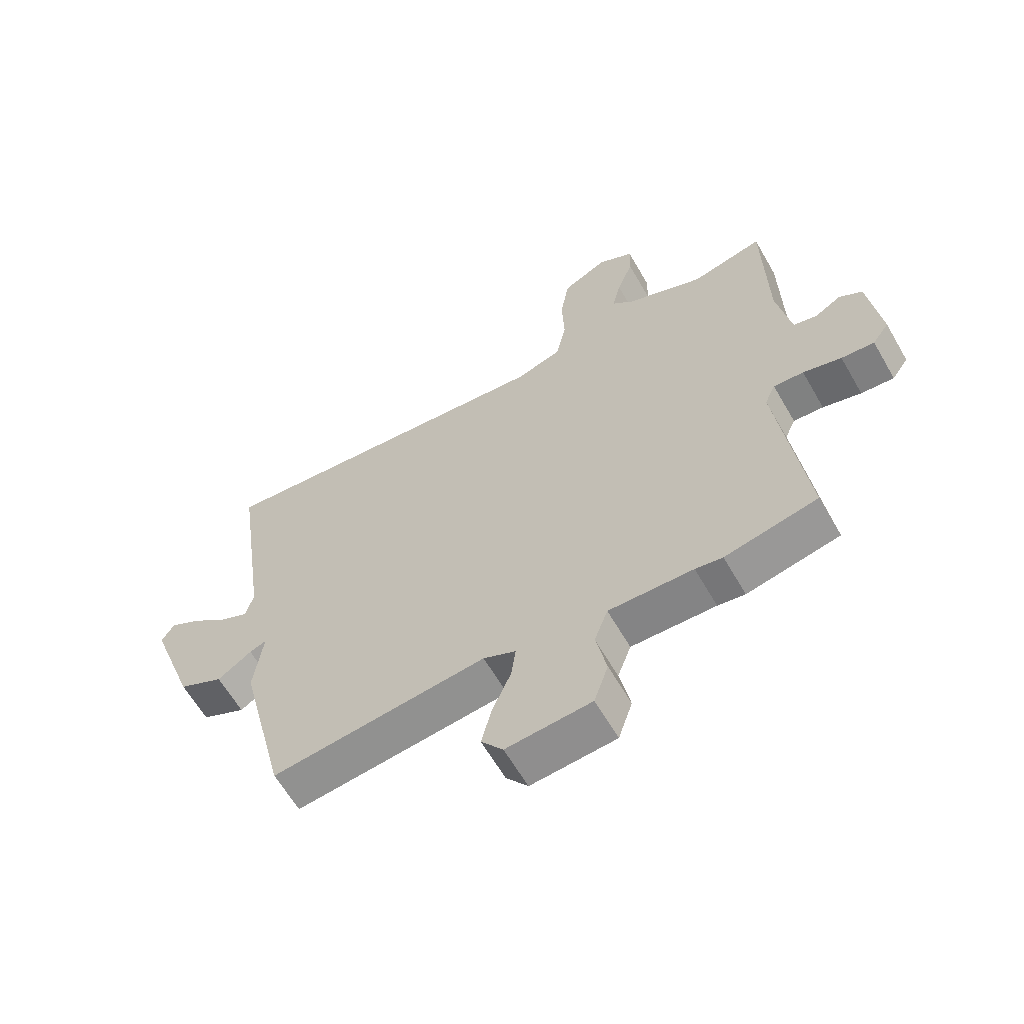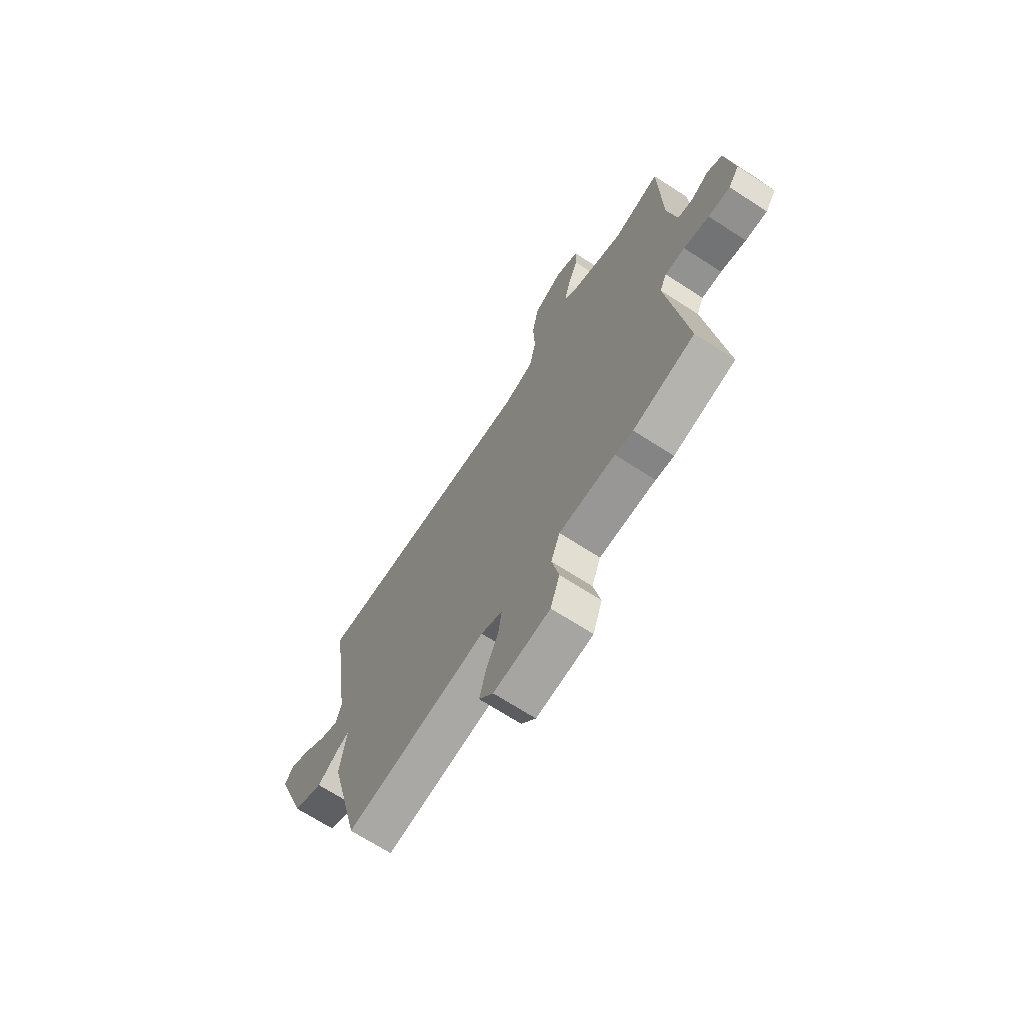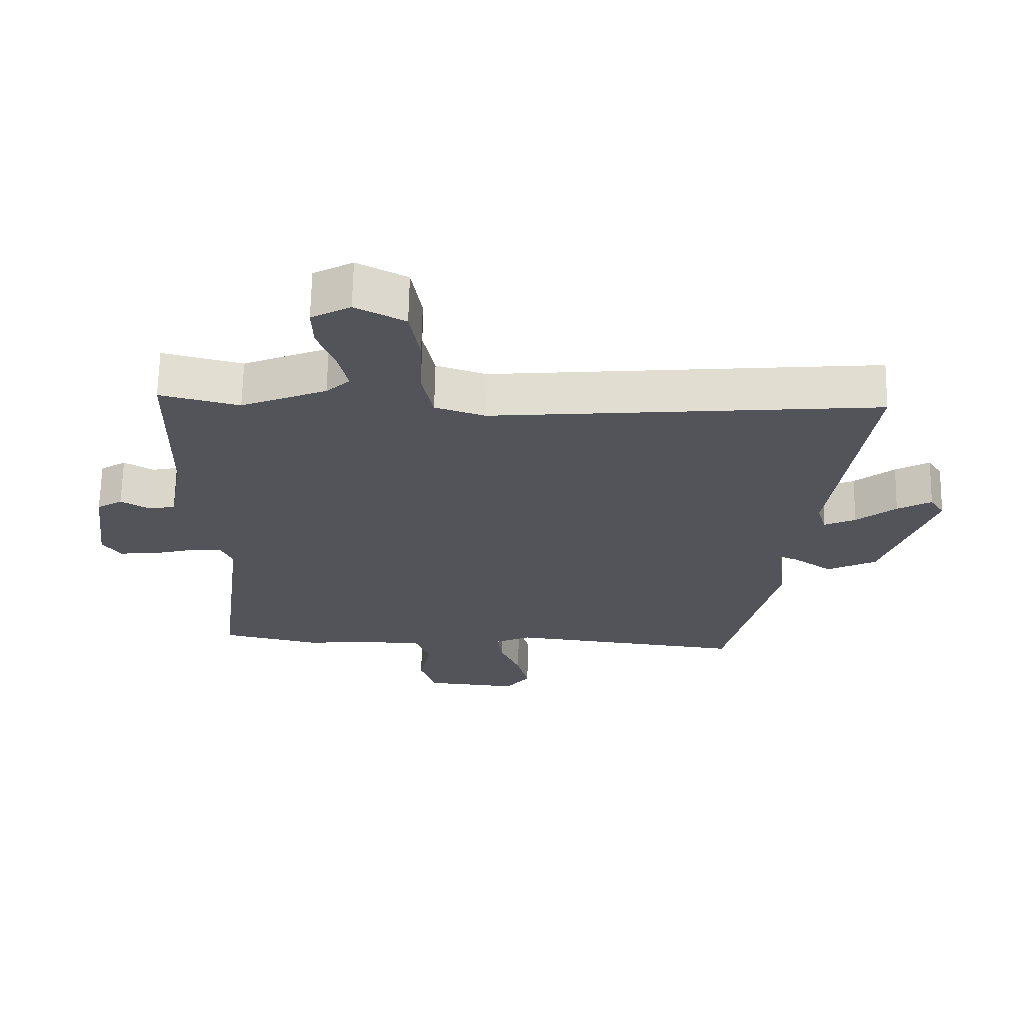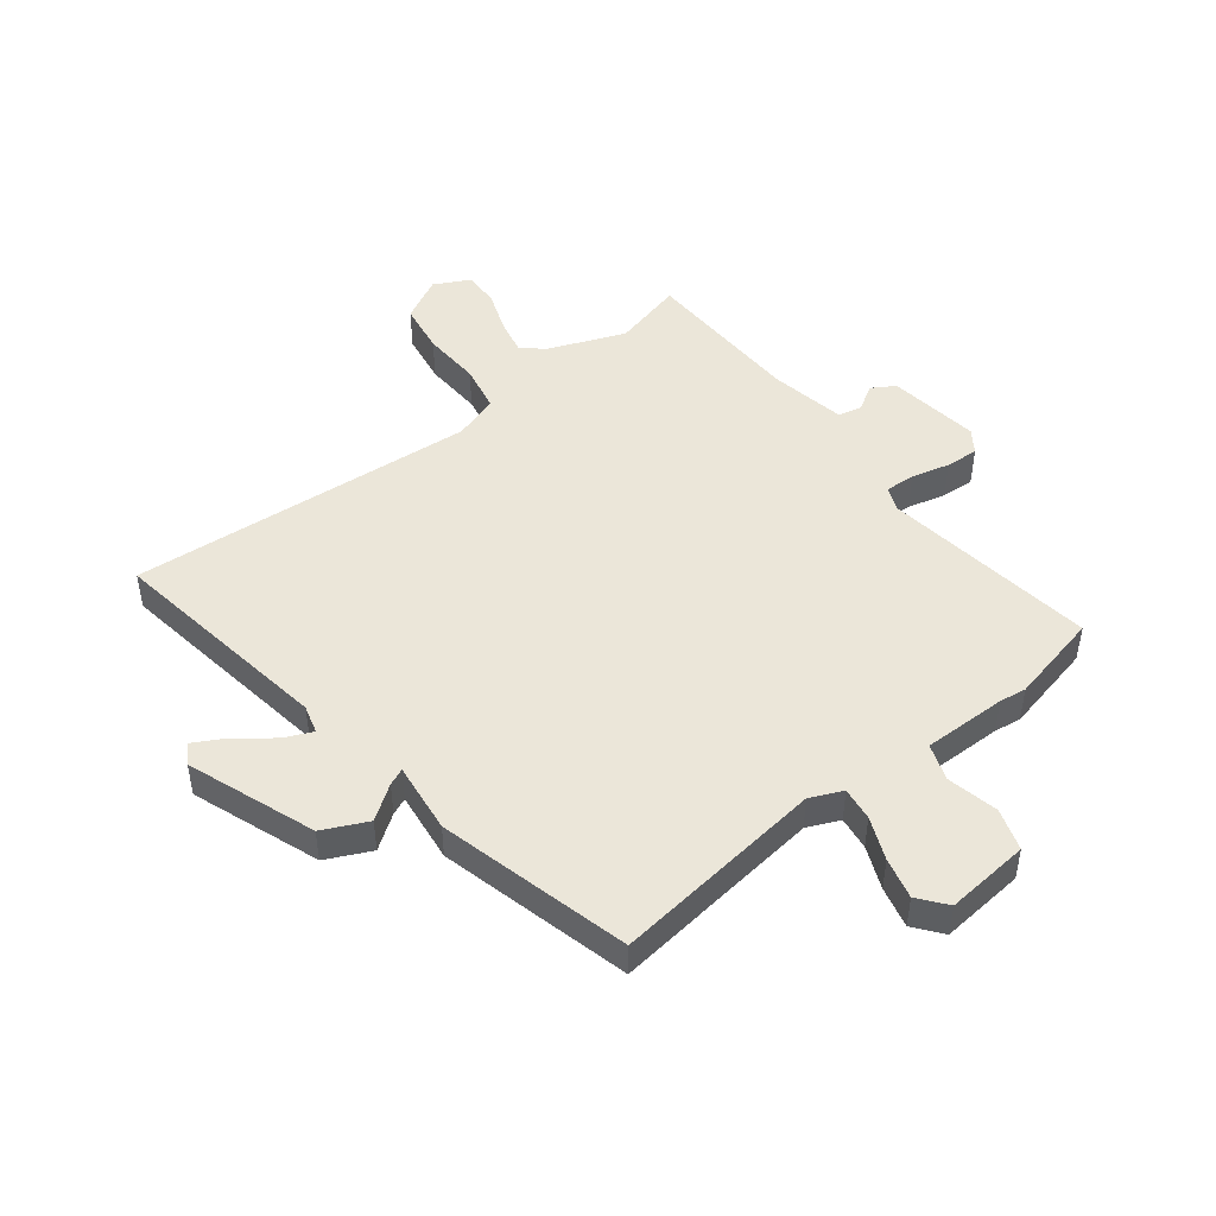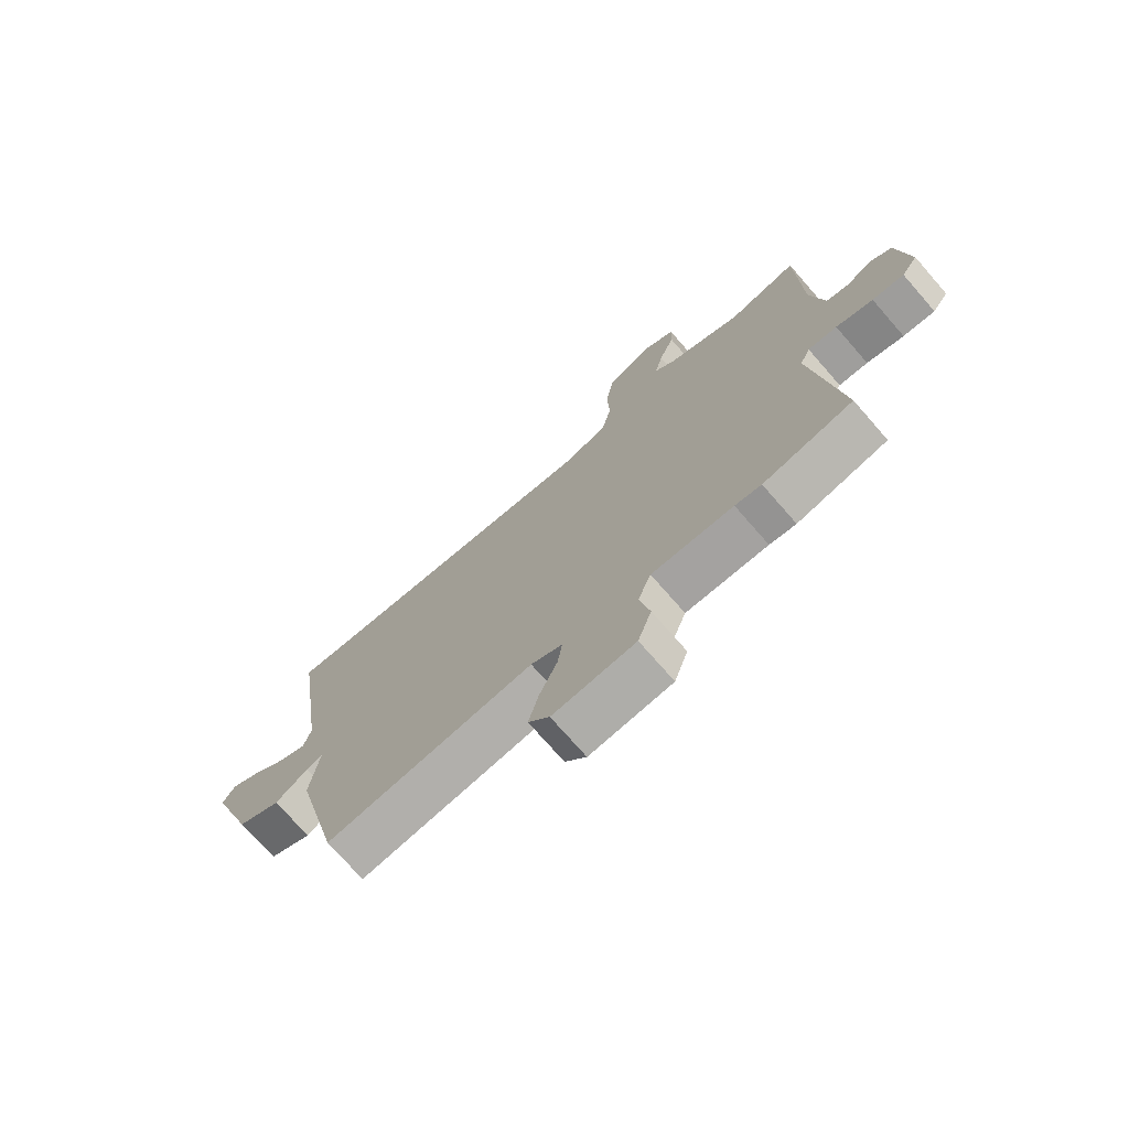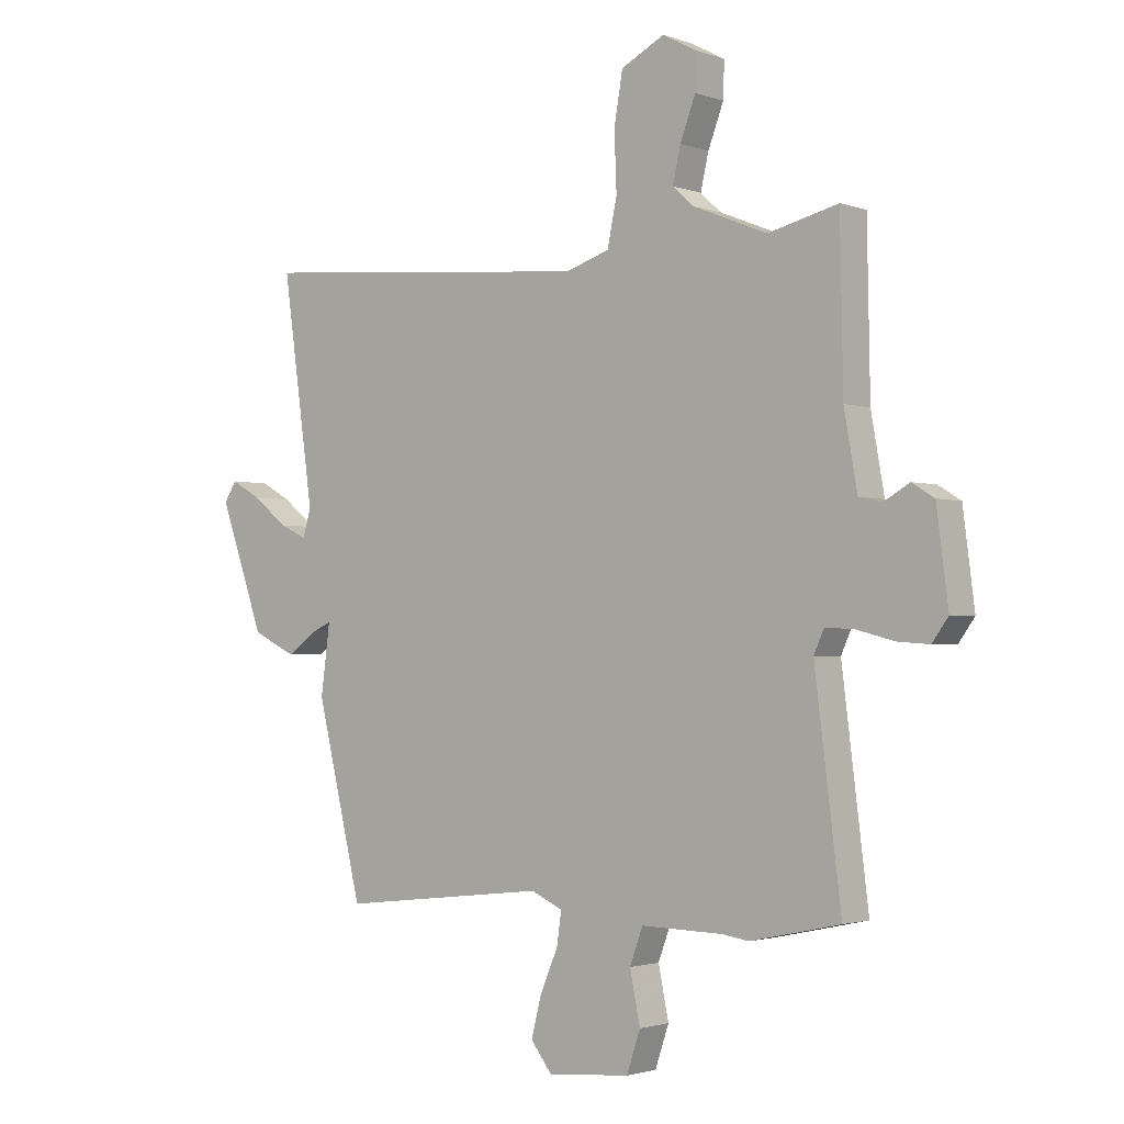
<metadata>
{"format":"obj","ext":"obj","renderer":"f3d","projection":"perspective","resolution":1024,"background":"white","views":[{"elev":-62.3,"azim":-150.1,"up":"+Z"},{"elev":-69.4,"azim":-122.9,"up":"+Z"},{"elev":66.3,"azim":1.1,"up":"+Z"},{"elev":47.4,"azim":141.5,"up":"+Y"},{"elev":-73.6,"azim":-138.9,"up":"+Z"},{"elev":-2.0,"azim":-141.1,"up":"+Z"}]}
</metadata>
<code>
v -0.533 0.07 0.508
v -0.411 0.07 0.478
v -0.28 0.07 0.531
v -0.244 0.07 0.564
v -0.258 0.07 0.625
v -0.285 0.07 0.696
v -0.287 0.07 0.758
v -0.227 0.07 0.79
v -0.151 0.07 0.751
v -0.136 0.07 0.663
v -0.14 0.07 0.562
v -0.123 0.07 0.482
v -0.046 0.07 0.457
v 0.548 0.07 0.509
v 0.493 0.07 0.118
v 0.507 0.07 0.07
v 0.555 0.07 0.092
v 0.616 0.07 0.14
v 0.668 0.07 0.169
v 0.69 0.07 0.135
v 0.612 0.07 -0.084
v 0.536 0.07 -0.121
v 0.478 0.07 -0.081
v 0.449 0.07 -0.069
v 0.465 0.07 -0.19
v 0.385 0.07 -0.519
v 0.021 0.07 -0.478
v -0.034 0.07 -0.503
v -0.026 0.07 -0.56
v 0.005 0.07 -0.632
v 0.023 0.07 -0.702
v -0.014 0.07 -0.75
v -0.158 0.07 -0.738
v -0.182 0.07 -0.667
v -0.164 0.07 -0.579
v -0.187 0.07 -0.517
v -0.33 0.07 -0.52
v -0.376 0.07 -0.527
v -0.533 0.07 -0.493
v -0.487 0.07 -0.123
v -0.505 0.07 -0.083
v -0.556 0.07 -0.086
v -0.621 0.07 -0.103
v -0.677 0.07 -0.107
v -0.705 0.07 -0.068
v -0.685 0.07 0.09
v -0.646 0.07 0.114
v -0.601 0.07 0.088
v -0.561 0.07 0.097
v -0.538 0.07 0.227
v -0.533 0 0.508
v -0.411 0 0.478
v -0.28 0 0.531
v -0.244 0 0.564
v -0.258 0 0.625
v -0.285 0 0.696
v -0.287 0 0.758
v -0.227 0 0.79
v -0.151 0 0.751
v -0.136 0 0.663
v -0.14 0 0.562
v -0.123 0 0.482
v -0.046 0 0.457
v 0.548 0 0.509
v 0.493 0 0.118
v 0.507 0 0.07
v 0.555 0 0.092
v 0.616 0 0.14
v 0.668 0 0.169
v 0.69 0 0.135
v 0.612 0 -0.084
v 0.536 0 -0.121
v 0.478 0 -0.081
v 0.449 0 -0.069
v 0.465 0 -0.19
v 0.385 0 -0.519
v 0.021 0 -0.478
v -0.034 0 -0.503
v -0.026 0 -0.56
v 0.005 0 -0.632
v 0.023 0 -0.702
v -0.014 0 -0.75
v -0.158 0 -0.738
v -0.182 0 -0.667
v -0.164 0 -0.579
v -0.187 0 -0.517
v -0.33 0 -0.52
v -0.376 0 -0.527
v -0.533 0 -0.493
v -0.487 0 -0.123
v -0.505 0 -0.083
v -0.556 0 -0.086
v -0.621 0 -0.103
v -0.677 0 -0.107
v -0.705 0 -0.068
v -0.685 0 0.09
v -0.646 0 0.114
v -0.601 0 0.088
v -0.561 0 0.097
v -0.538 0 0.227
f 45 46 47 48
f 45 48 49
f 42 43 44 45
f 41 42 45 49
f 40 41 49 50
f 37 38 39 40
f 36 37 40 50
f 32 33 34 35
f 32 35 36
f 29 30 31 32
f 28 29 32 36
f 27 28 36 50
f 24 25 26 27
f 20 21 22 23
f 20 23 24
f 17 18 19 20
f 16 17 20 24
f 15 16 24 27
f 13 14 15 27
f 8 9 10 11
f 8 11 12
f 5 6 7 8
f 4 5 8 12
f 3 4 12
f 2 3 12 13
f 50 1 2
f 2 13 27 50
f 98 97 96 95
f 99 98 95
f 95 94 93 92
f 99 95 92 91
f 100 99 91 90
f 90 89 88 87
f 100 90 87 86
f 85 84 83 82
f 86 85 82
f 82 81 80 79
f 86 82 79 78
f 100 86 78 77
f 77 76 75 74
f 73 72 71 70
f 74 73 70
f 70 69 68 67
f 74 70 67 66
f 77 74 66 65
f 77 65 64 63
f 61 60 59 58
f 62 61 58
f 58 57 56 55
f 62 58 55 54
f 62 54 53
f 63 62 53 52
f 52 51 100
f 100 77 63 52
f 1 51 52 2
f 2 52 53 3
f 3 53 54 4
f 4 54 55 5
f 5 55 56 6
f 6 56 57 7
f 7 57 58 8
f 8 58 59 9
f 9 59 60 10
f 10 60 61 11
f 11 61 62 12
f 12 62 63 13
f 13 63 64 14
f 14 64 65 15
f 15 65 66 16
f 16 66 67 17
f 17 67 68 18
f 18 68 69 19
f 19 69 70 20
f 20 70 71 21
f 21 71 72 22
f 22 72 73 23
f 23 73 74 24
f 24 74 75 25
f 25 75 76 26
f 26 76 77 27
f 27 77 78 28
f 28 78 79 29
f 29 79 80 30
f 30 80 81 31
f 31 81 82 32
f 32 82 83 33
f 33 83 84 34
f 34 84 85 35
f 35 85 86 36
f 36 86 87 37
f 37 87 88 38
f 38 88 89 39
f 39 89 90 40
f 40 90 91 41
f 41 91 92 42
f 42 92 93 43
f 43 93 94 44
f 44 94 95 45
f 45 95 96 46
f 46 96 97 47
f 47 97 98 48
f 48 98 99 49
f 49 99 100 50
f 50 100 51 1

</code>
